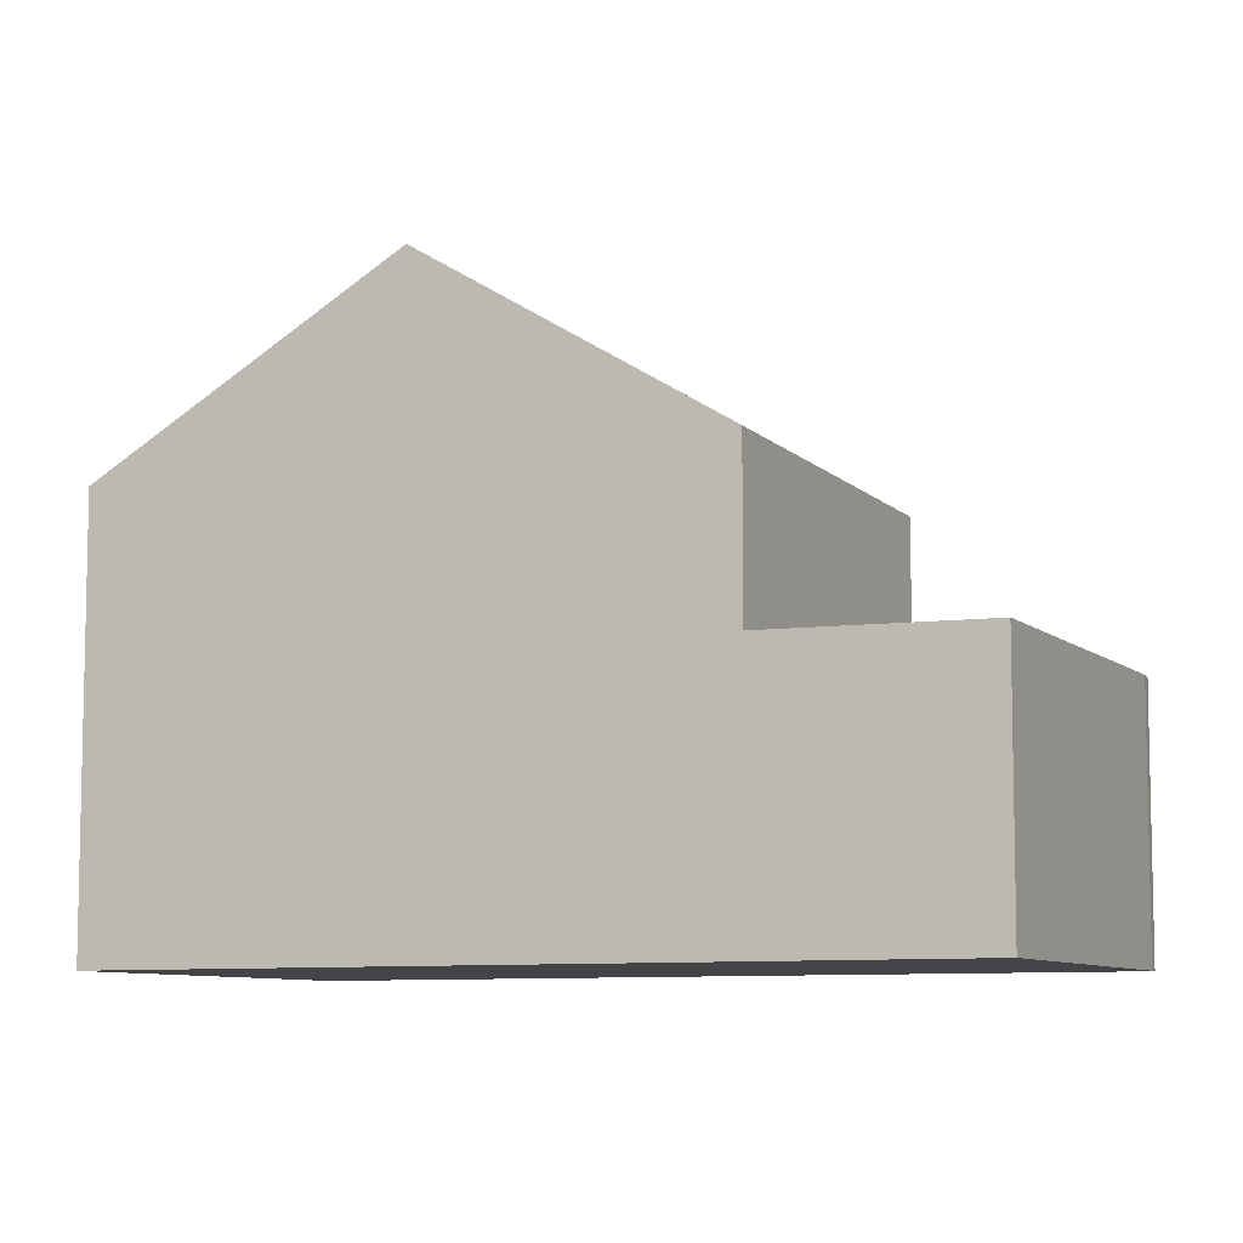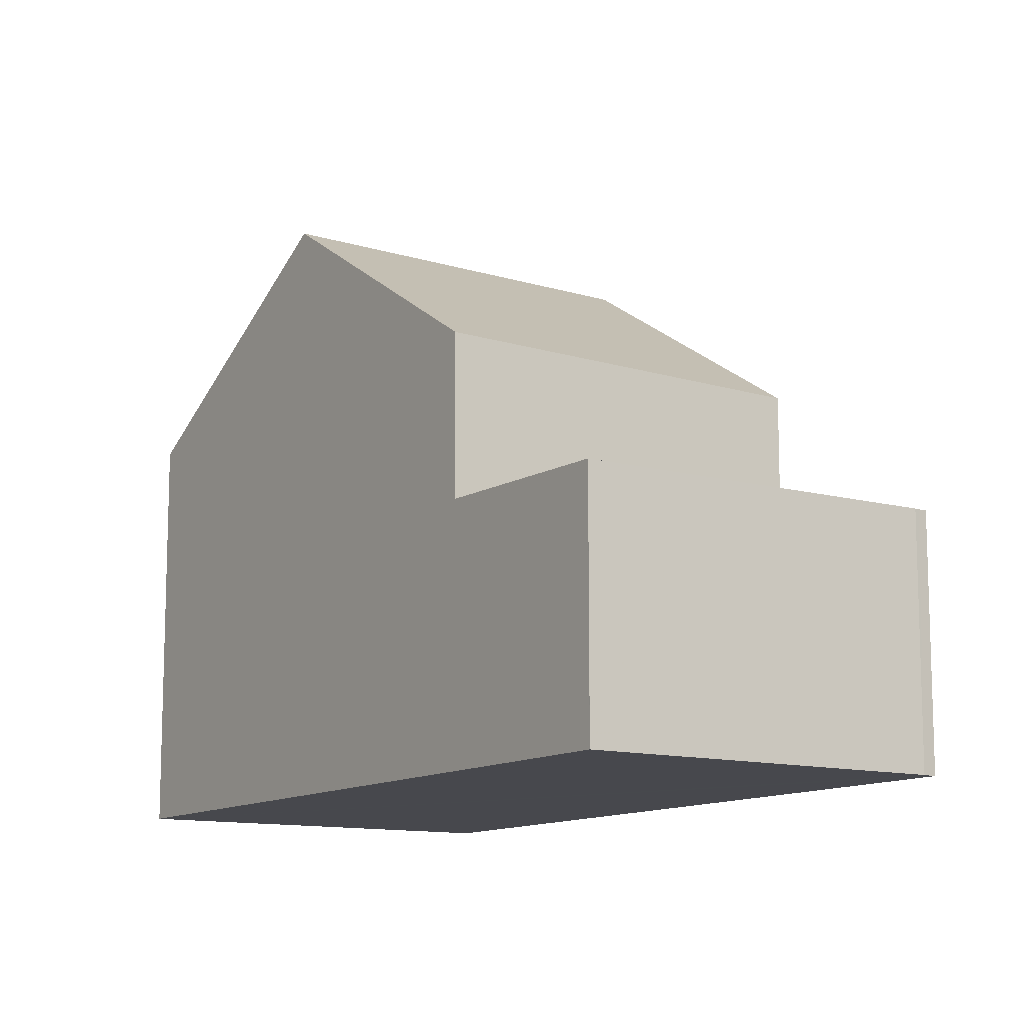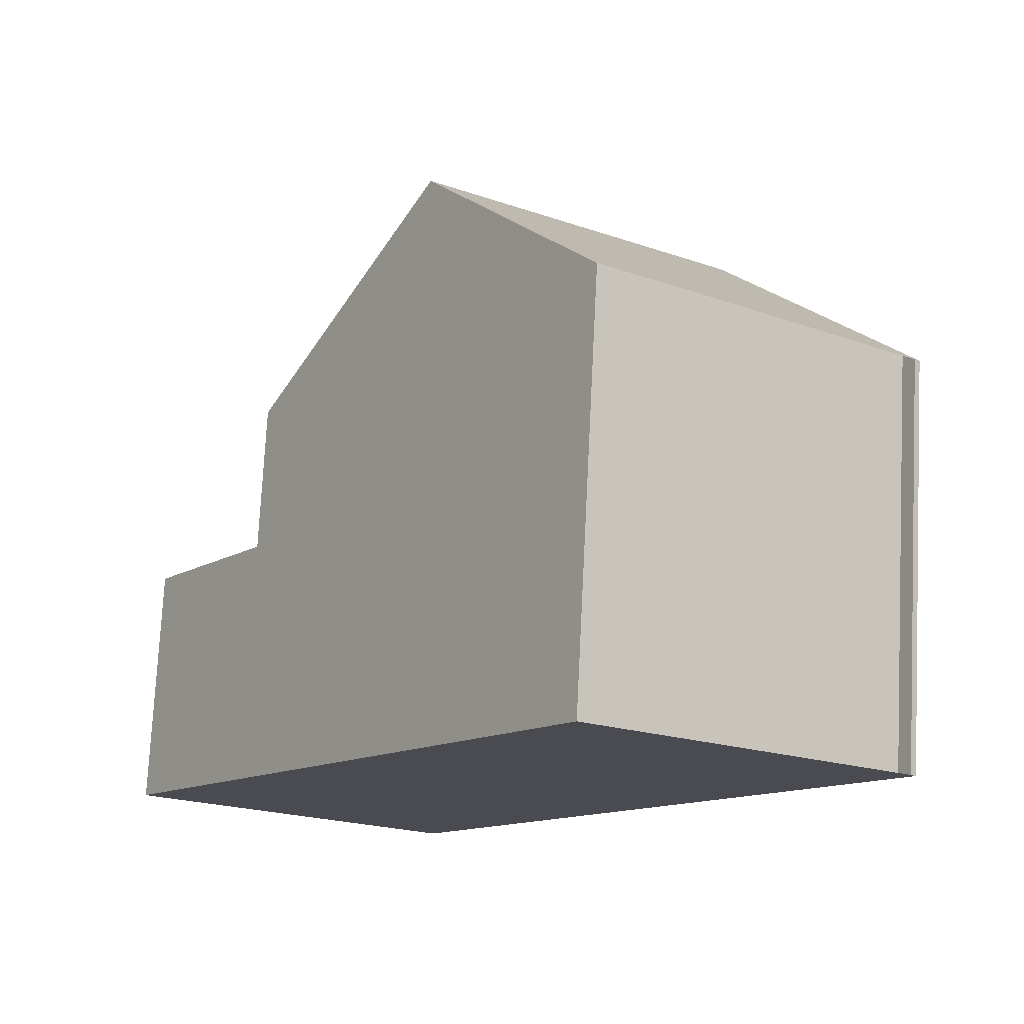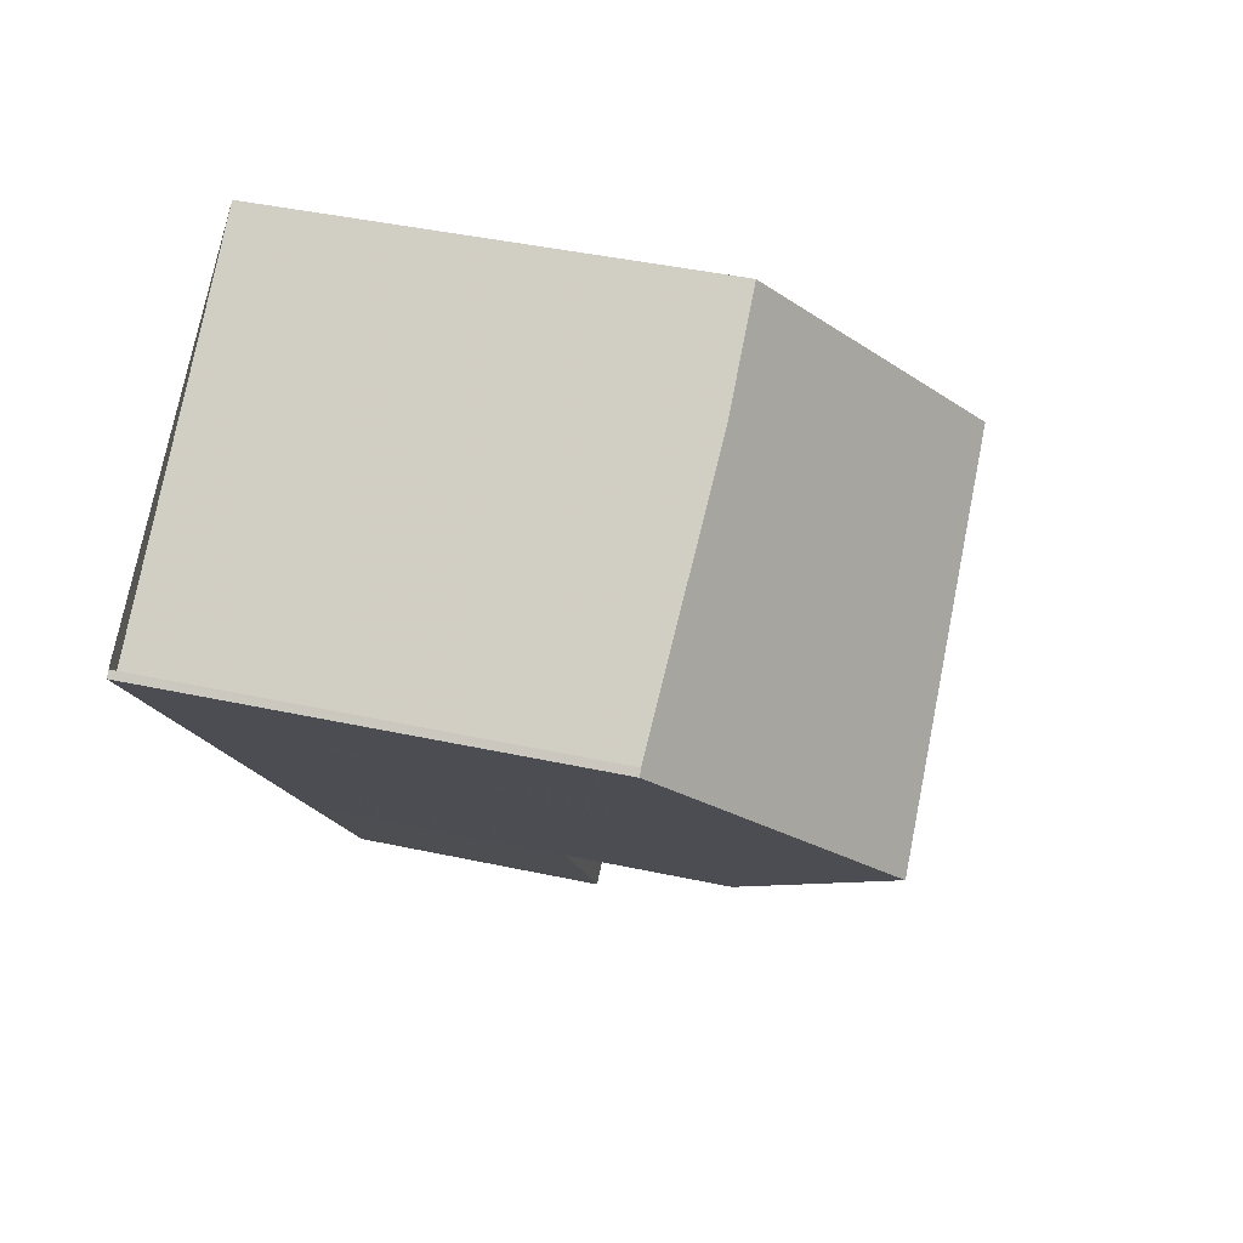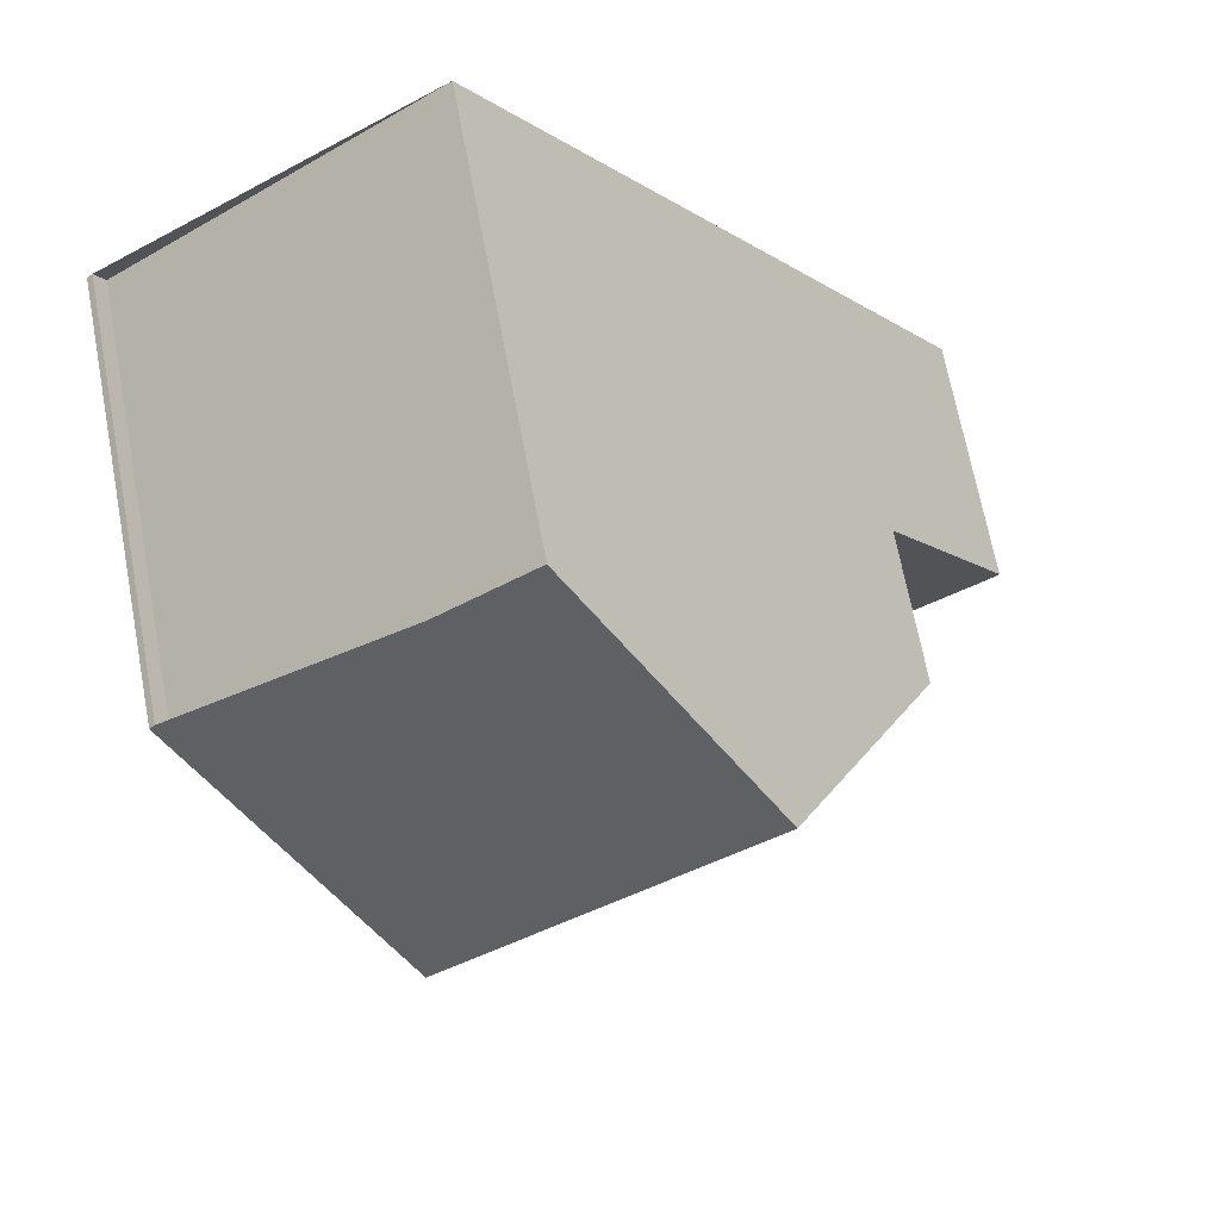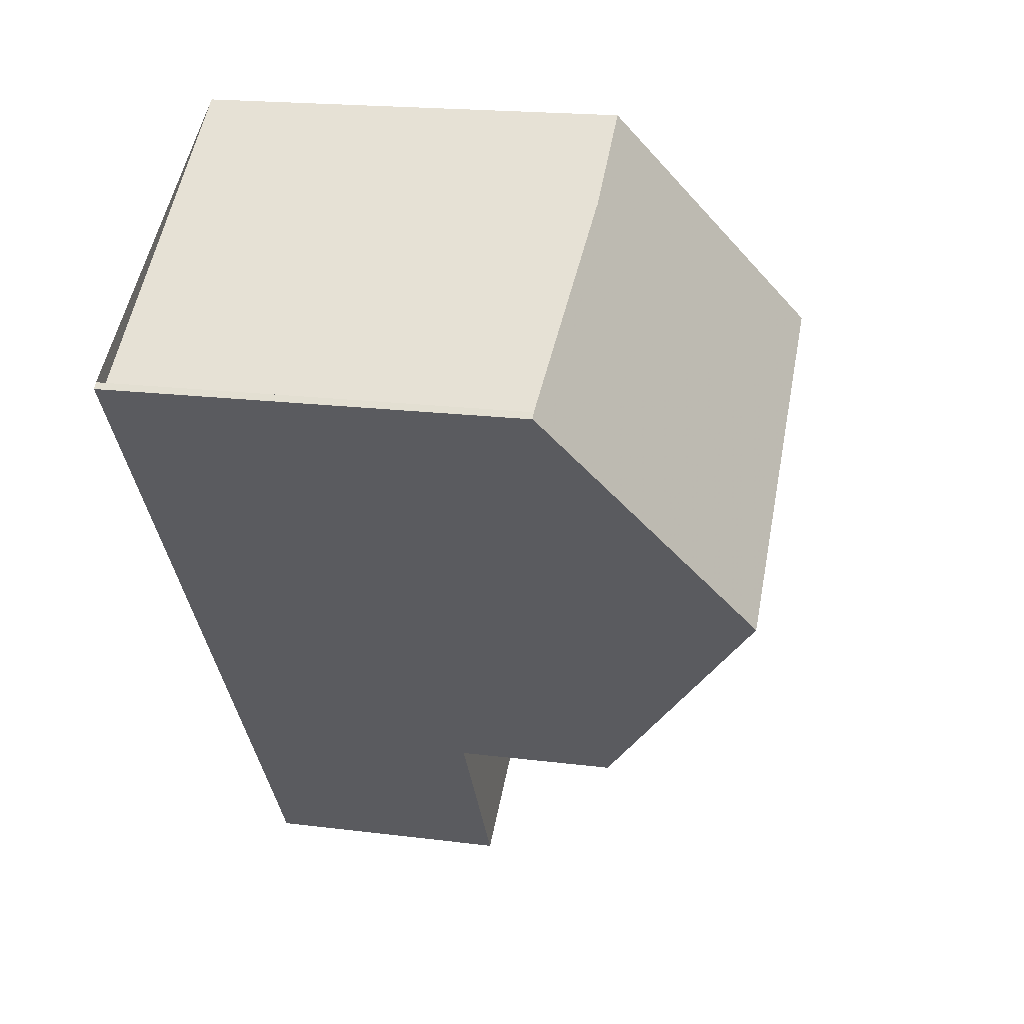
<metadata>
{"format":"obj","ext":"obj","renderer":"f3d","projection":"perspective","resolution":1024,"background":"white","views":[{"elev":-8.2,"azim":-29.4,"up":"+Z"},{"elev":-11.9,"azim":2.1,"up":"+Z"},{"elev":75.6,"azim":-177.1,"up":"+Y"},{"elev":42.3,"azim":-75.4,"up":"+Y"},{"elev":68.8,"azim":-10.7,"up":"+Y"},{"elev":18.5,"azim":-76.1,"up":"+Y"}]}
</metadata>
<code>
v -677.9 -1577 5.268
v -677.8 -1577 5.262
v -677.7 -1577 5.393
v -673.7 -1574 5.346
v -667.7 -1582 3.189
v -667.9 -1582 3.188
v -671.8 -1585 3.181
v -671.6 -1577 7.471
v -675.6 -1580 7.546
v -675.6 -1580 7.546
v -676.8 -1578 6.369
v -675.6 -1580 7.546
v -671.6 -1577 7.471
v -669.3 -1580 5.162
v -673.4 -1583 5.264
v -671.8 -1585 3.181
v -673.4 -1583 3.217
v -673.4 -1583 3.217
v -669.3 -1580 3.224
v -667.7 -1582 3.189
v -669.3 -1580 3.224
v -667.8 -1582 3.188
v -671.8 -1585 3.181
v -673.4 -1583 3.217
v -669.3 -1580 3.224
v -675.6 -1580 7.546
v -673.4 -1583 5.264
v -673.4 -1583 3.217
v -673.4 -1583 5.264
v -673.4 -1583 5.264
v -669.3 -1580 5.162
v -677.7 -1577 5.446
v -673.6 -1574 5.402
v -671.6 -1577 7.471
v -673.7 -1574 5.402
v -669.3 -1580 5.162
v -669.3 -1580 5.162
v -669.3 -1580 3.224
v -671.6 -1577 7.471
v -673.7 -1574 5.346
v -671.8 -1585 3.181
v -677.8 -1577 5.262
v -677.9 -1577 5.268
v -677.9 -1577 0
v -677.8 -1577 0
v -677.7 -1577 5.393
v -677.8 -1577 5.262
v -677.8 -1577 0
v -677.7 -1577 0
v -673.7 -1574 5.346
v -677.7 -1577 5.393
v -677.7 -1577 0
v -673.7 -1574 0
v -673.6 -1574 5.402
v -673.7 -1574 5.346
v -673.7 -1574 8.882e-16
v -673.6 -1574 0
v -667.7 -1582 3.189
v -667.7 -1582 3.189
v -667.7 -1582 0
v -667.7 -1582 0
v -671.8 -1585 3.181
v -667.9 -1582 3.188
v -667.9 -1582 4.441e-16
v -671.8 -1585 -4.441e-16
v -671.8 -1585 3.181
v -671.8 -1585 3.181
v -671.8 -1585 4.441e-16
v -671.8 -1585 0
v -676.8 -1578 6.369
v -675.6 -1580 7.546
v -675.6 -1580 0
v -676.8 -1578 8.882e-16
v -677.7 -1577 5.446
v -676.8 -1578 6.369
v -676.8 -1578 8.882e-16
v -677.7 -1577 0
v -669.3 -1580 5.162
v -671.6 -1577 7.471
v -671.6 -1577 -8.882e-16
v -669.3 -1580 0
v -671.8 -1585 3.181
v -671.8 -1585 3.181
v -671.8 -1585 -4.441e-16
v -671.8 -1585 4.441e-16
v -667.7 -1582 3.189
v -669.3 -1580 3.224
v -669.3 -1580 0
v -667.7 -1582 0
v -667.8 -1582 3.188
v -667.7 -1582 3.189
v -667.7 -1582 0
v -667.8 -1582 0
v -667.9 -1582 3.188
v -667.8 -1582 3.188
v -667.8 -1582 0
v -667.9 -1582 4.441e-16
v -675.6 -1580 7.546
v -673.4 -1583 5.264
v -673.4 -1583 0
v -675.6 -1580 0
v -677.9 -1577 5.268
v -677.7 -1577 5.446
v -677.7 -1577 0
v -677.9 -1577 0
v -671.6 -1577 7.471
v -673.6 -1574 5.402
v -673.6 -1574 0
v -671.6 -1577 -8.882e-16
v -673.7 -1574 5.346
v -673.7 -1574 5.346
v -673.7 -1574 0
v -673.7 -1574 8.882e-16
v -673.4 -1583 3.217
v -671.8 -1585 3.181
v -671.8 -1585 0
v -673.4 -1583 0
v -677.9 -1577 0
v -677.8 -1577 0
v -677.7 -1577 0
v -673.7 -1574 0
v -667.7 -1582 0
v -667.9 -1582 0
v -671.8 -1585 0
f 35 33 8 34
f 10 9 11
f 41 18 17 23
f 21 19 5 20
f 23 17 21 20 22
f 22 6 16 23
f 28 24 15 27
f 38 28 27 37
f 29 12 26 30
f 36 30 26 39
f 40 4 33 35
f 34 10 11 32 35
f 37 14 25 38
f 39 13 31 36
f 35 32 1 2 3 40
f 23 16 7 41
f 43 44 45 42
f 47 48 49 46
f 51 52 53 50
f 55 56 57 54
f 59 60 61 58
f 63 64 65 62
f 67 68 69 66
f 71 72 73 70
f 75 76 77 74
f 79 80 81 78
f 83 84 85 82
f 87 88 89 86
f 91 92 93 90
f 95 96 97 94
f 99 100 101 98
f 103 104 105 102
f 107 108 109 106
f 111 112 113 110
f 115 116 117 114
f 119 120 121 122 123 124 118

</code>
